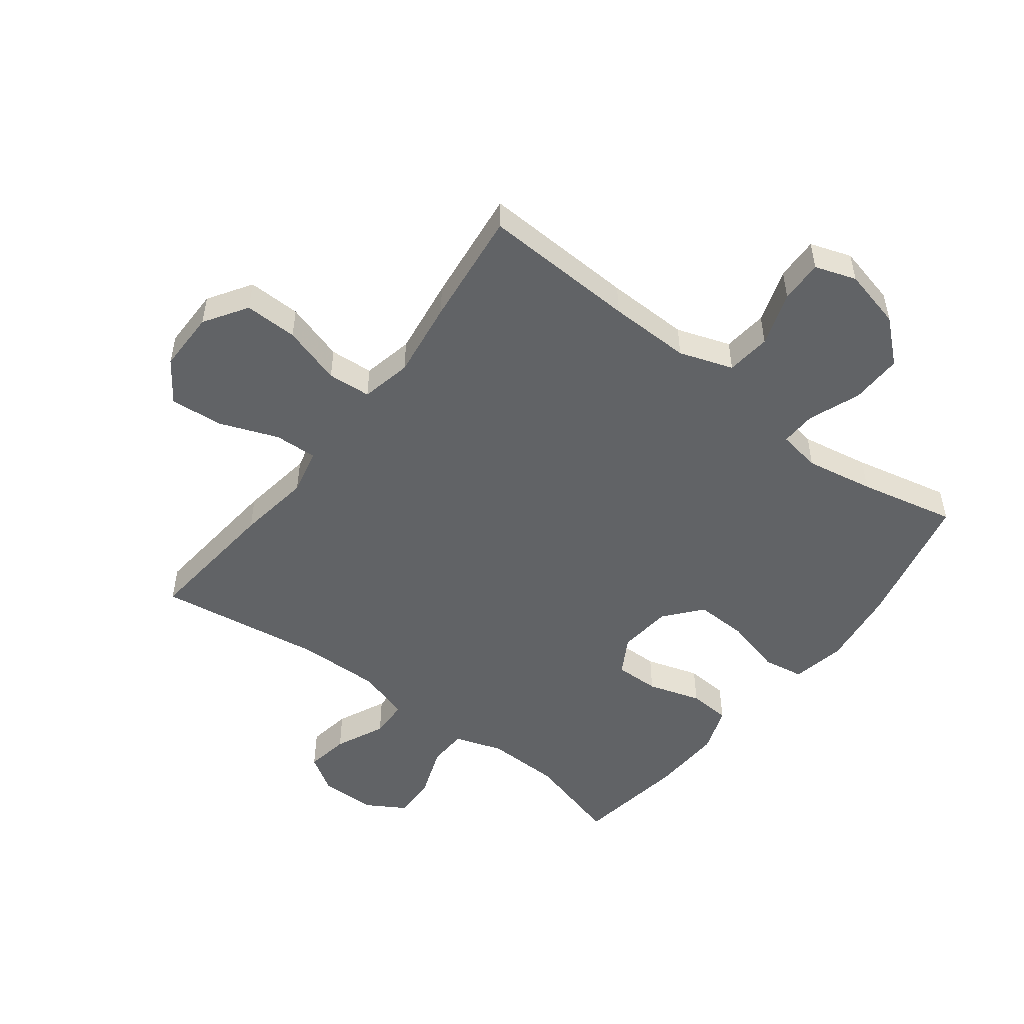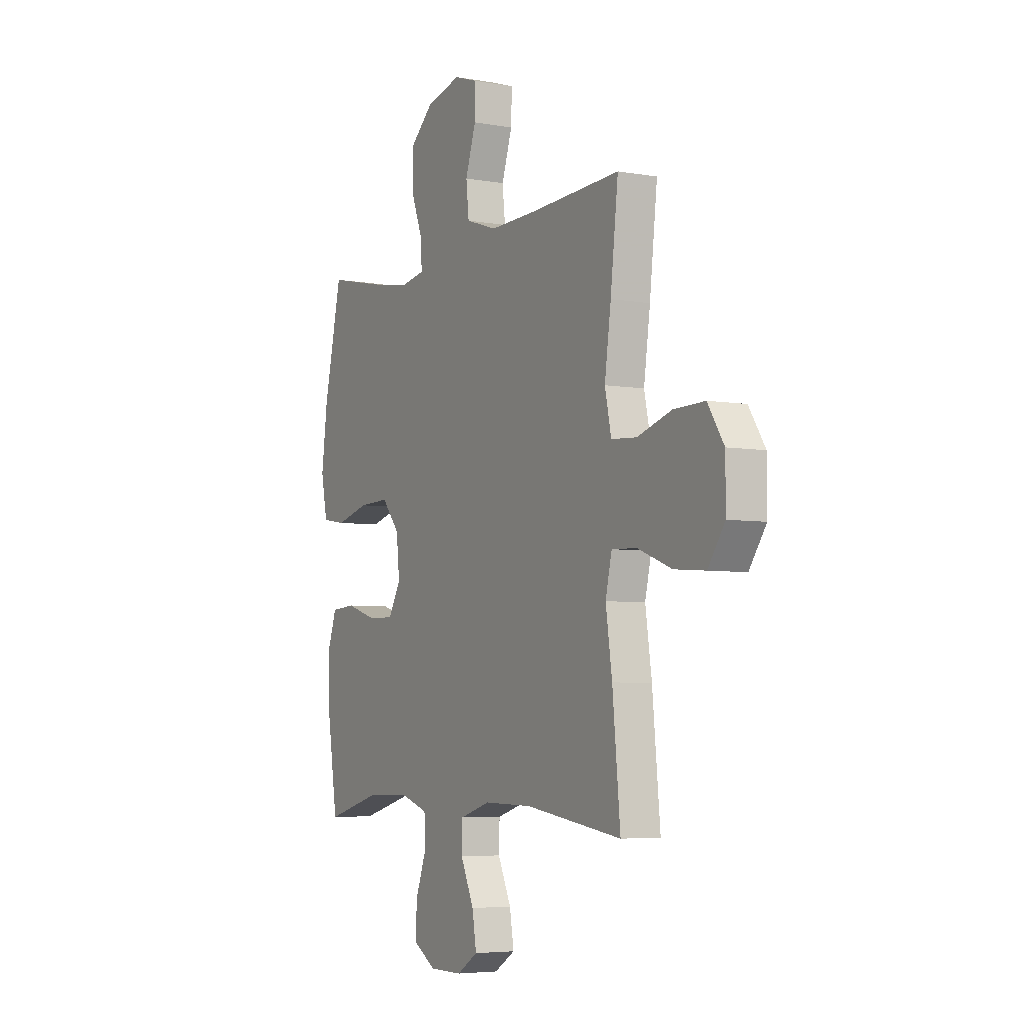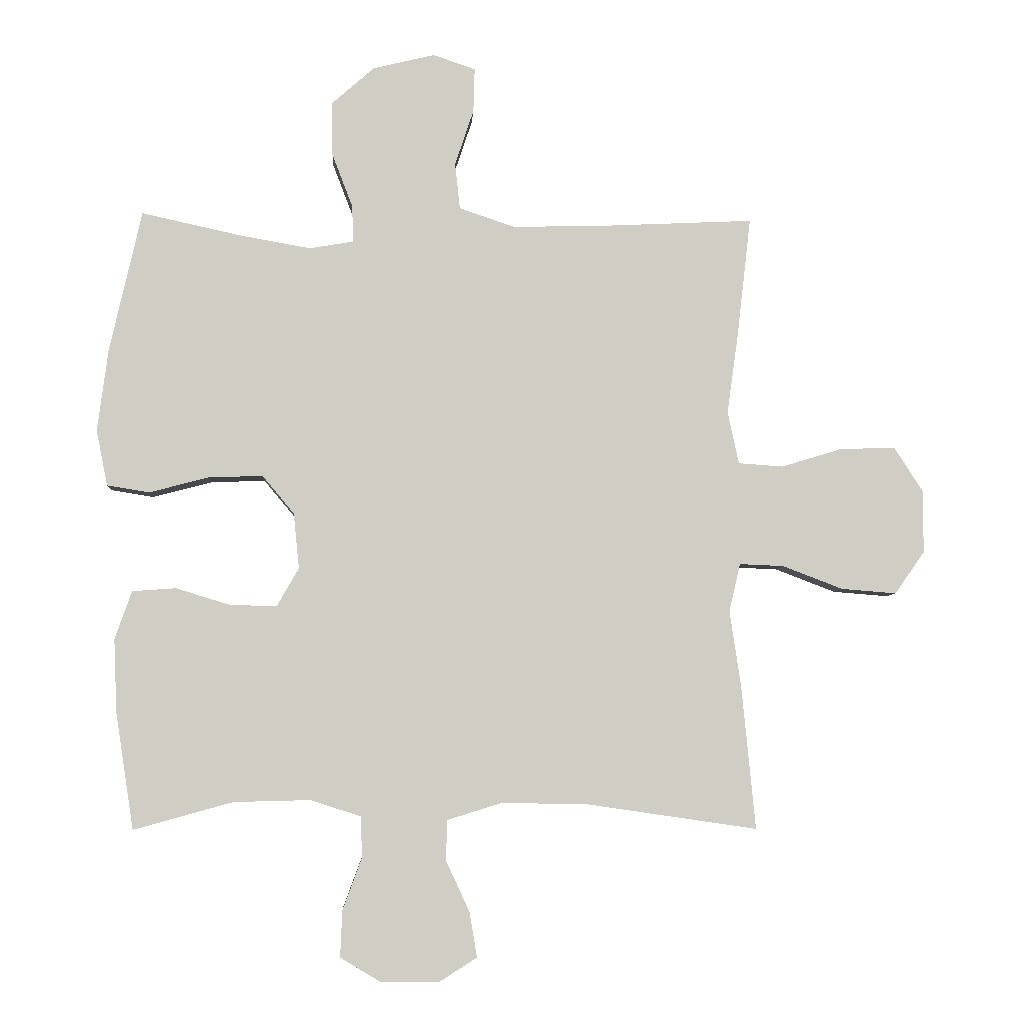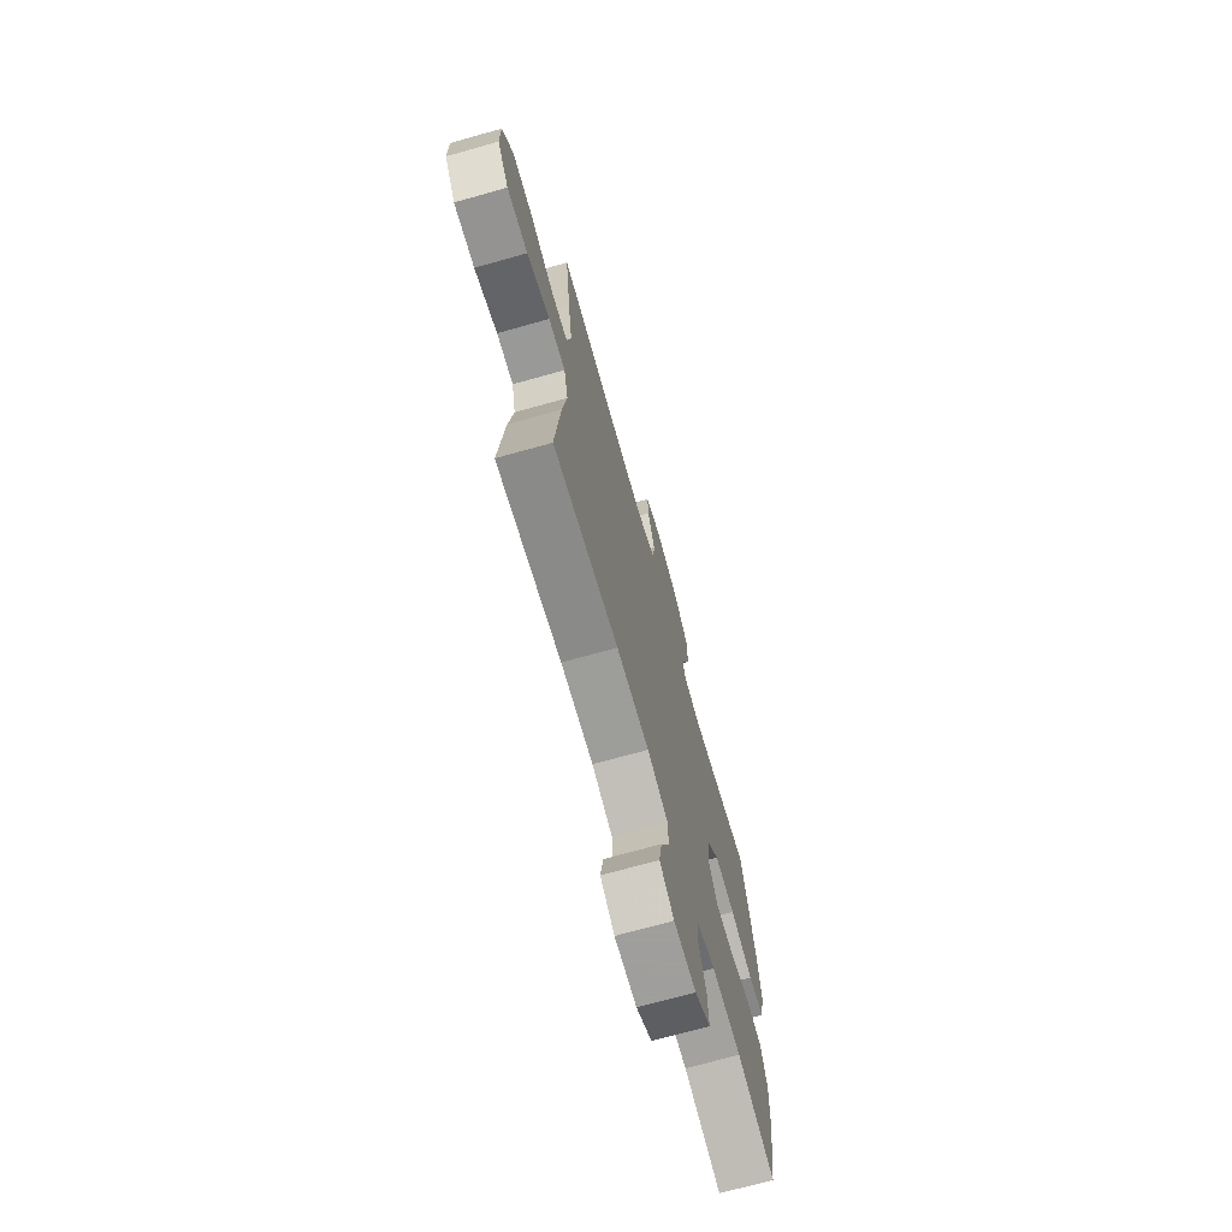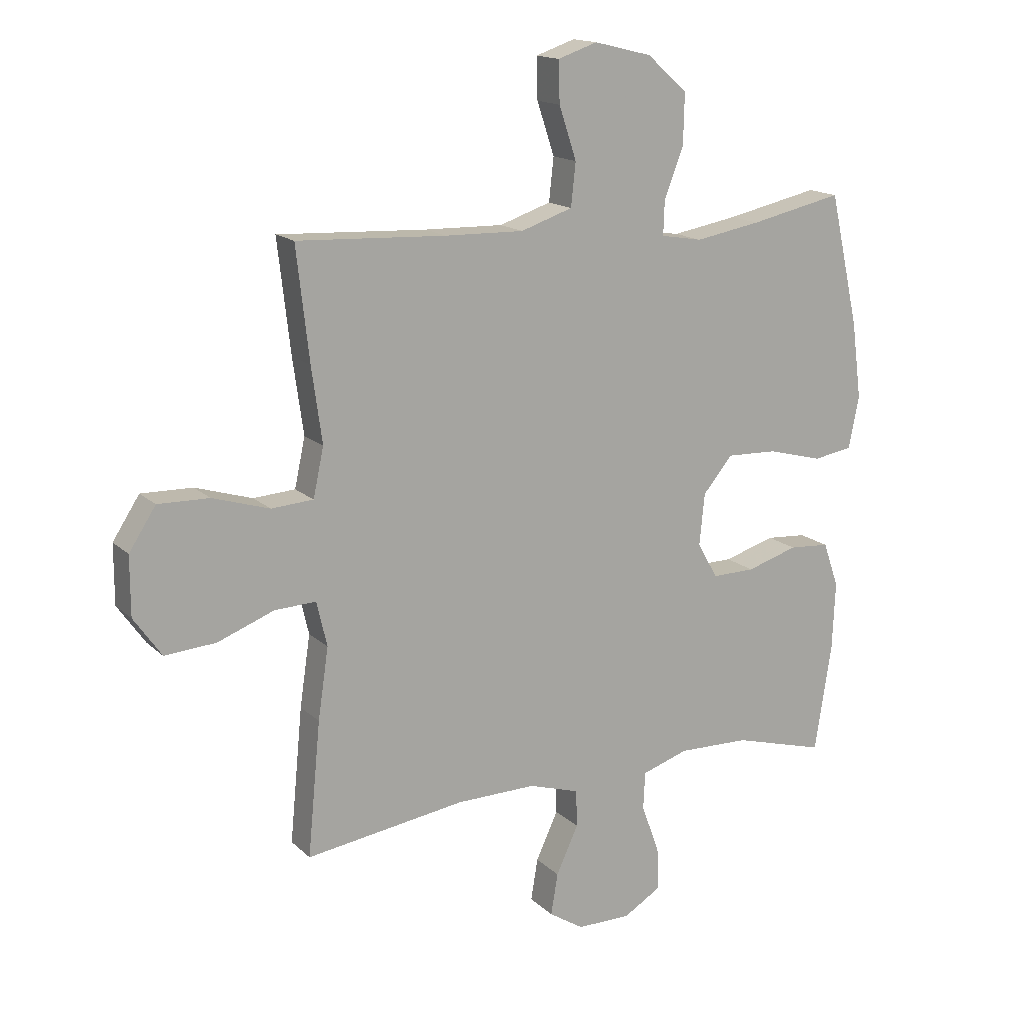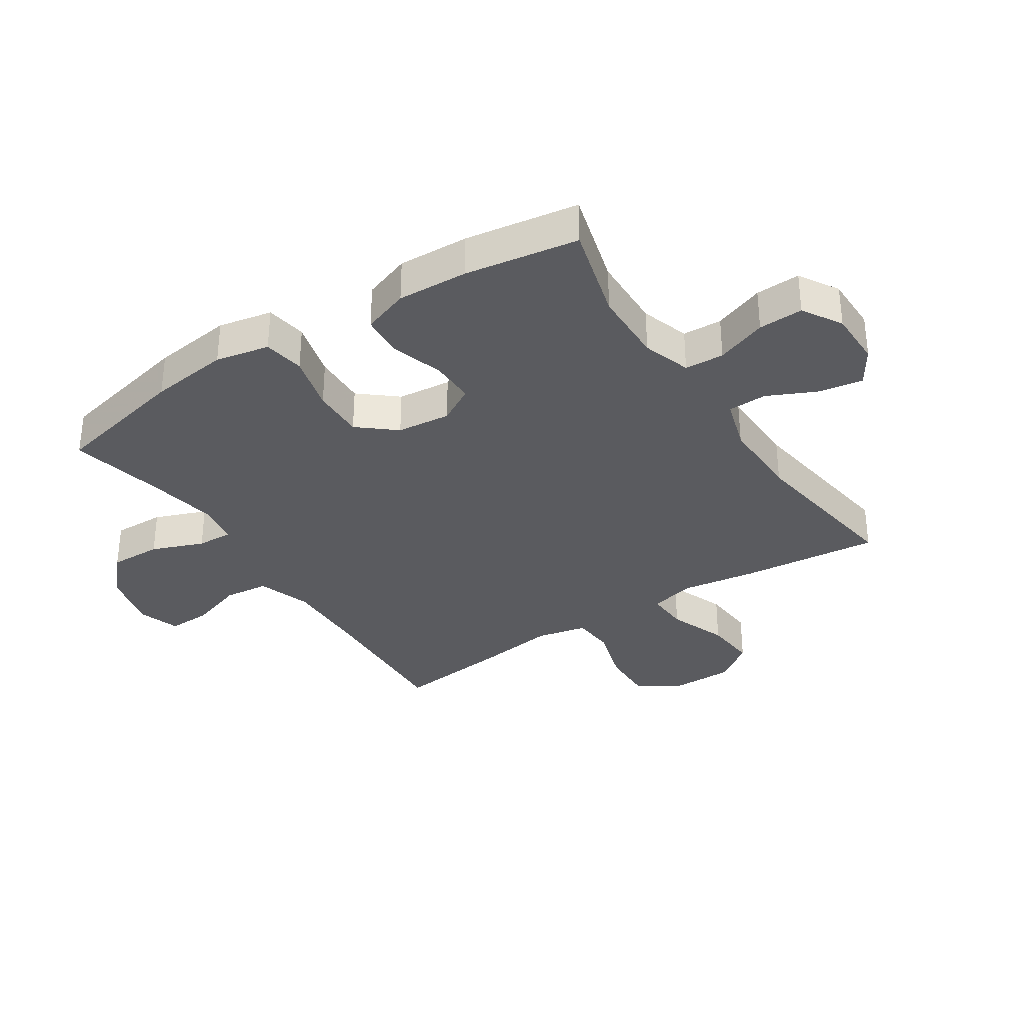
<metadata>
{"format":"obj","ext":"obj","renderer":"f3d","projection":"perspective","resolution":1024,"background":"white","views":[{"elev":-50.8,"azim":-37.3,"up":"+Y"},{"elev":-5.2,"azim":-119.0,"up":"+Z"},{"elev":-5.8,"azim":176.8,"up":"+Z"},{"elev":-71.1,"azim":-74.3,"up":"+Z"},{"elev":15.6,"azim":-29.1,"up":"+Z"},{"elev":-33.4,"azim":123.1,"up":"+Y"}]}
</metadata>
<code>
v -0.5 0.07 0.5
v -0.244 0.07 0.488
v -0.108 0.07 0.485
v -0.019 0.07 0.515
v -0.011 0.07 0.589
v -0.041 0.07 0.679
v -0.043 0.07 0.75
v 0.025 0.07 0.773
v 0.124 0.07 0.749
v 0.193 0.07 0.688
v 0.191 0.07 0.602
v 0.158 0.07 0.516
v 0.156 0.07 0.457
v 0.227 0.07 0.445
v 0.34 0.07 0.465
v 0.5 0.07 0.5
v 0.551 0.07 0.273
v 0.568 0.07 0.141
v 0.55 0.07 0.052
v 0.482 0.07 0.041
v 0.387 0.07 0.066
v 0.3 0.07 0.069
v 0.249 0.07 0.008
v 0.24 0.07 -0.081
v 0.275 0.07 -0.142
v 0.349 0.07 -0.141
v 0.437 0.07 -0.114
v 0.507 0.07 -0.119
v 0.534 0.07 -0.196
v 0.529 0.07 -0.313
v 0.5 0.07 -0.5
v 0.341 0.07 -0.456
v 0.218 0.07 -0.453
v 0.138 0.07 -0.479
v 0.135 0.07 -0.544
v 0.166 0.07 -0.628
v 0.169 0.07 -0.702
v 0.104 0.07 -0.741
v 0.011 0.07 -0.741
v -0.049 0.07 -0.703
v -0.037 0.07 -0.631
v 0.001 0.07 -0.549
v -0.001 0.07 -0.485
v -0.088 0.07 -0.458
v -0.225 0.07 -0.46
v -0.5 0.07 -0.5
v -0.478 0.07 -0.27
v -0.46 0.07 -0.148
v -0.478 0.07 -0.071
v -0.549 0.07 -0.074
v -0.646 0.07 -0.111
v -0.734 0.07 -0.118
v -0.782 0.07 -0.05
v -0.782 0.07 0.051
v -0.736 0.07 0.122
v -0.648 0.07 0.12
v -0.55 0.07 0.09
v -0.478 0.07 0.095
v -0.46 0.07 0.179
v -0.478 0.07 0.308
v -0.5 0 0.5
v -0.244 0 0.488
v -0.108 0 0.485
v -0.019 0 0.515
v -0.011 0 0.589
v -0.041 0 0.679
v -0.043 0 0.75
v 0.025 0 0.773
v 0.124 0 0.749
v 0.193 0 0.688
v 0.191 0 0.602
v 0.158 0 0.516
v 0.156 0 0.457
v 0.227 0 0.445
v 0.34 0 0.465
v 0.5 0 0.5
v 0.551 0 0.273
v 0.568 0 0.141
v 0.55 0 0.052
v 0.482 0 0.041
v 0.387 0 0.066
v 0.3 0 0.069
v 0.249 0 0.008
v 0.24 0 -0.081
v 0.275 0 -0.142
v 0.349 0 -0.141
v 0.437 0 -0.114
v 0.507 0 -0.119
v 0.534 0 -0.196
v 0.529 0 -0.313
v 0.5 0 -0.5
v 0.341 0 -0.456
v 0.218 0 -0.453
v 0.138 0 -0.479
v 0.135 0 -0.544
v 0.166 0 -0.628
v 0.169 0 -0.702
v 0.104 0 -0.741
v 0.011 0 -0.741
v -0.049 0 -0.703
v -0.037 0 -0.631
v 0.001 0 -0.549
v -0.001 0 -0.485
v -0.088 0 -0.458
v -0.225 0 -0.46
v -0.5 0 -0.5
v -0.478 0 -0.27
v -0.46 0 -0.148
v -0.478 0 -0.071
v -0.549 0 -0.074
v -0.646 0 -0.111
v -0.734 0 -0.118
v -0.782 0 -0.05
v -0.782 0 0.051
v -0.736 0 0.122
v -0.648 0 0.12
v -0.55 0 0.09
v -0.478 0 0.095
v -0.46 0 0.179
v -0.478 0 0.308
f 59 60 1 2
f 58 59 2 3
f 55 56 57
f 54 55 57
f 53 54 57
f 52 53 57
f 51 52 57
f 50 51 57
f 49 50 57 58
f 58 3 4
f 49 58 4
f 48 49 4
f 47 48 4
f 46 47 4
f 45 46 4
f 40 41 42
f 39 40 42
f 38 39 42
f 37 38 42
f 36 37 42
f 35 36 42
f 34 35 42 43
f 33 34 43 44
f 30 31 32
f 29 30 32
f 28 29 32
f 27 28 32
f 26 27 32
f 25 26 32 33
f 33 44 45
f 25 33 45
f 24 25 45
f 19 20 21
f 18 19 21
f 17 18 21
f 16 17 21
f 15 16 21
f 14 15 21 22
f 13 14 22 23
f 10 11 12
f 9 10 12
f 8 9 12
f 7 8 12
f 6 7 12
f 5 6 12
f 4 5 12 13
f 23 24 45
f 13 23 45
f 4 13 45
f 62 61 120 119
f 63 62 119 118
f 117 116 115
f 117 115 114
f 117 114 113
f 117 113 112
f 117 112 111
f 117 111 110
f 118 117 110 109
f 64 63 118
f 64 118 109
f 64 109 108
f 64 108 107
f 64 107 106
f 64 106 105
f 102 101 100
f 102 100 99
f 102 99 98
f 102 98 97
f 102 97 96
f 102 96 95
f 103 102 95 94
f 104 103 94 93
f 92 91 90
f 92 90 89
f 92 89 88
f 92 88 87
f 92 87 86
f 93 92 86 85
f 105 104 93
f 105 93 85
f 105 85 84
f 81 80 79
f 81 79 78
f 81 78 77
f 81 77 76
f 81 76 75
f 82 81 75 74
f 83 82 74 73
f 72 71 70
f 72 70 69
f 72 69 68
f 72 68 67
f 72 67 66
f 72 66 65
f 73 72 65 64
f 105 84 83
f 105 83 73
f 105 73 64
f 1 61 62 2
f 2 62 63 3
f 3 63 64 4
f 4 64 65 5
f 5 65 66 6
f 6 66 67 7
f 7 67 68 8
f 8 68 69 9
f 9 69 70 10
f 10 70 71 11
f 11 71 72 12
f 12 72 73 13
f 13 73 74 14
f 14 74 75 15
f 15 75 76 16
f 16 76 77 17
f 17 77 78 18
f 18 78 79 19
f 19 79 80 20
f 20 80 81 21
f 21 81 82 22
f 22 82 83 23
f 23 83 84 24
f 24 84 85 25
f 25 85 86 26
f 26 86 87 27
f 27 87 88 28
f 28 88 89 29
f 29 89 90 30
f 30 90 91 31
f 31 91 92 32
f 32 92 93 33
f 33 93 94 34
f 34 94 95 35
f 35 95 96 36
f 36 96 97 37
f 37 97 98 38
f 38 98 99 39
f 39 99 100 40
f 40 100 101 41
f 41 101 102 42
f 42 102 103 43
f 43 103 104 44
f 44 104 105 45
f 45 105 106 46
f 46 106 107 47
f 47 107 108 48
f 48 108 109 49
f 49 109 110 50
f 50 110 111 51
f 51 111 112 52
f 52 112 113 53
f 53 113 114 54
f 54 114 115 55
f 55 115 116 56
f 56 116 117 57
f 57 117 118 58
f 58 118 119 59
f 59 119 120 60
f 60 120 61 1

</code>
